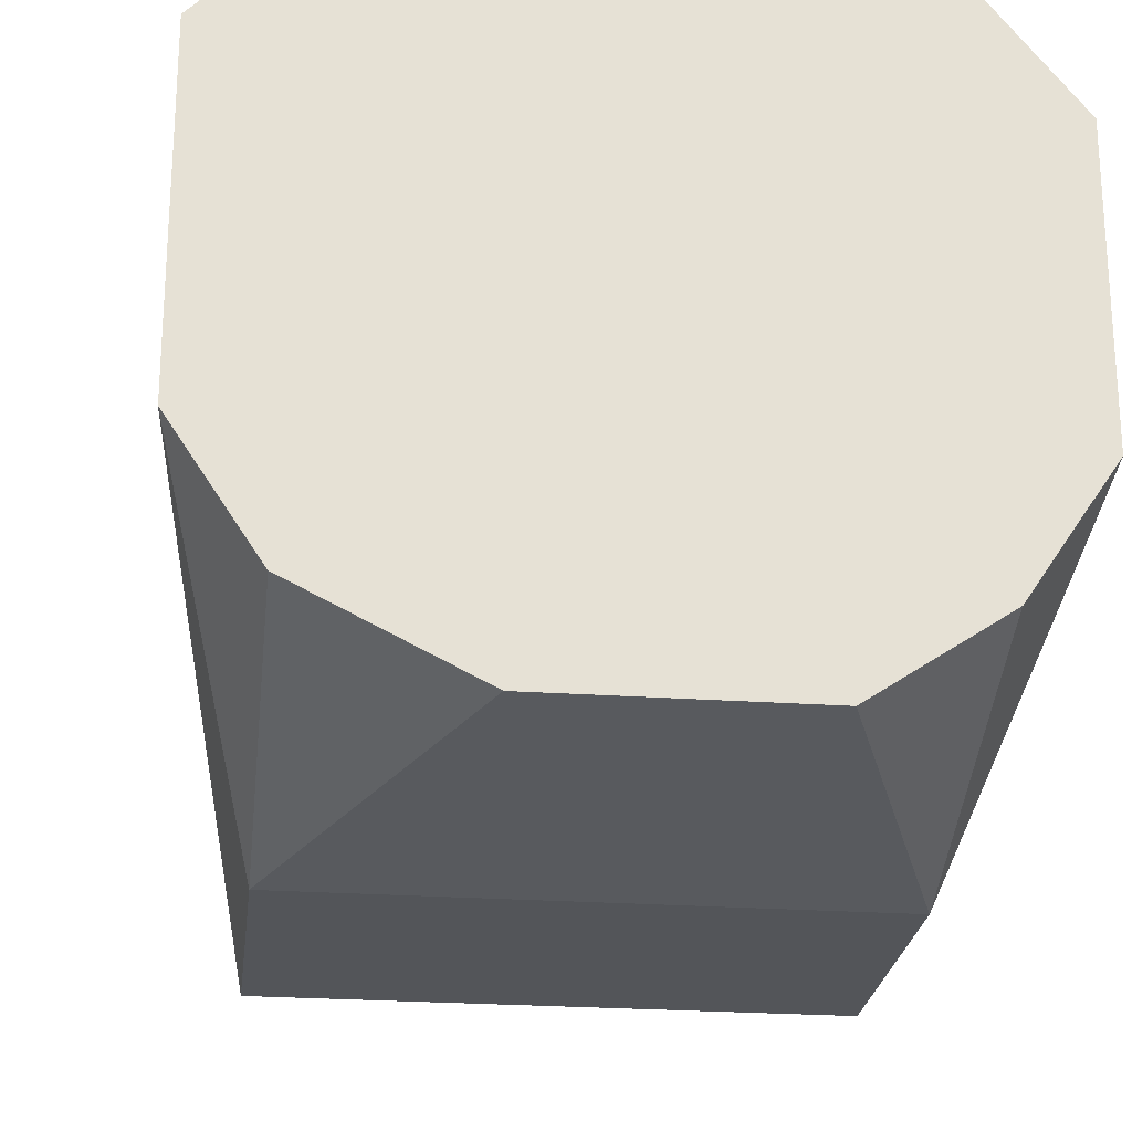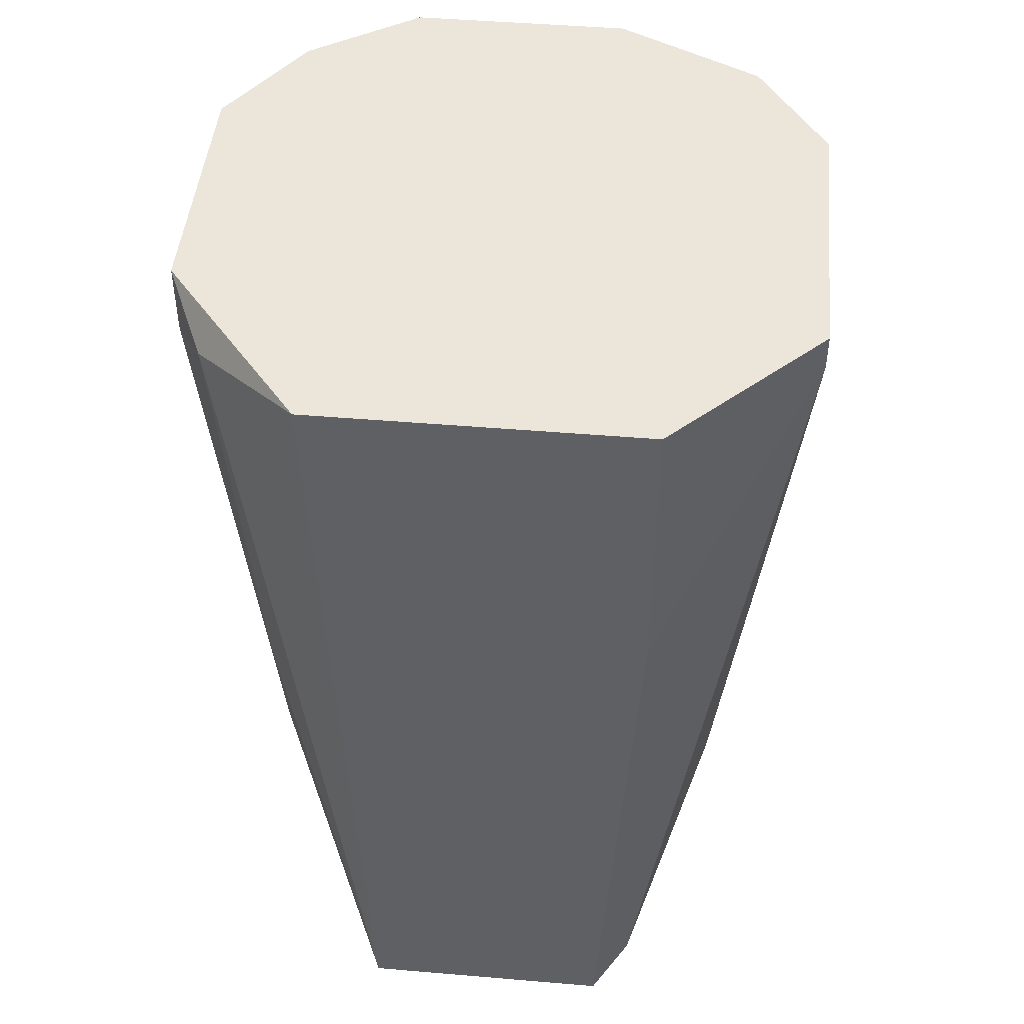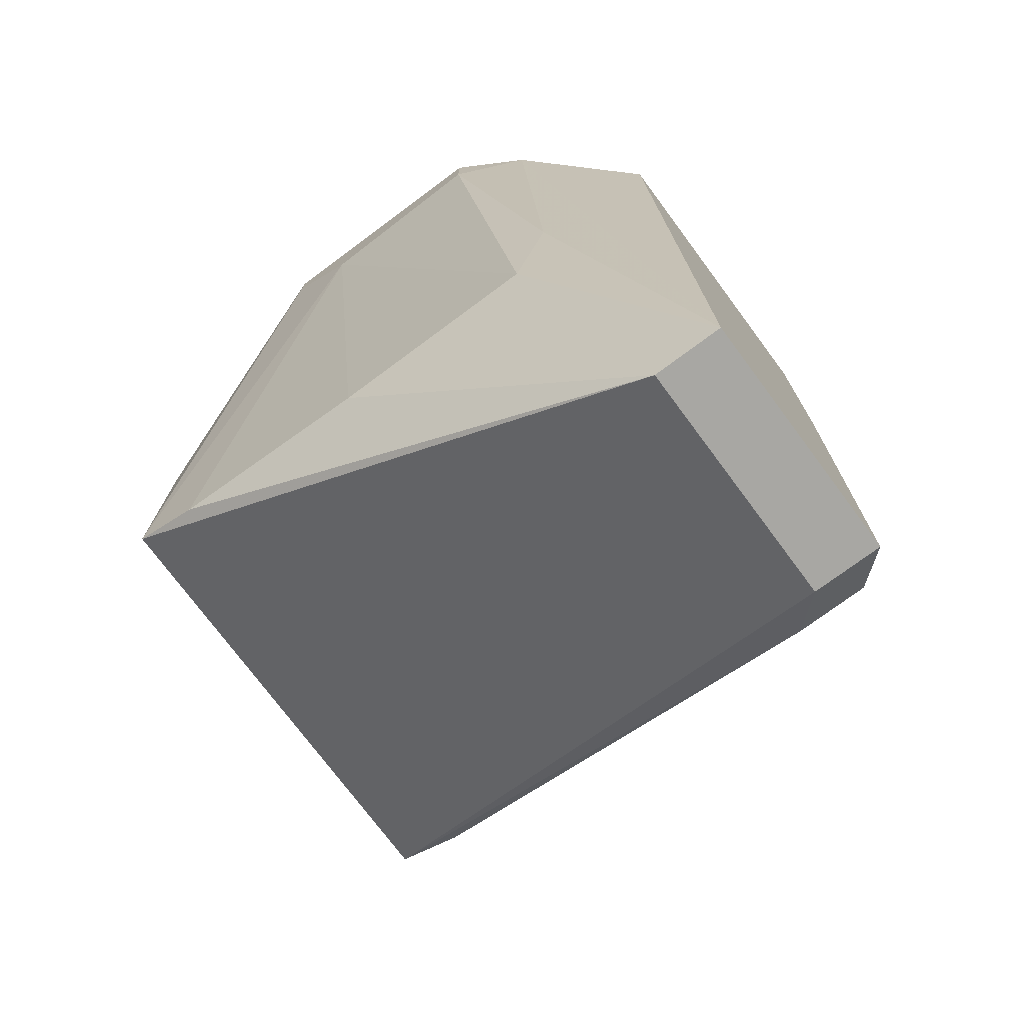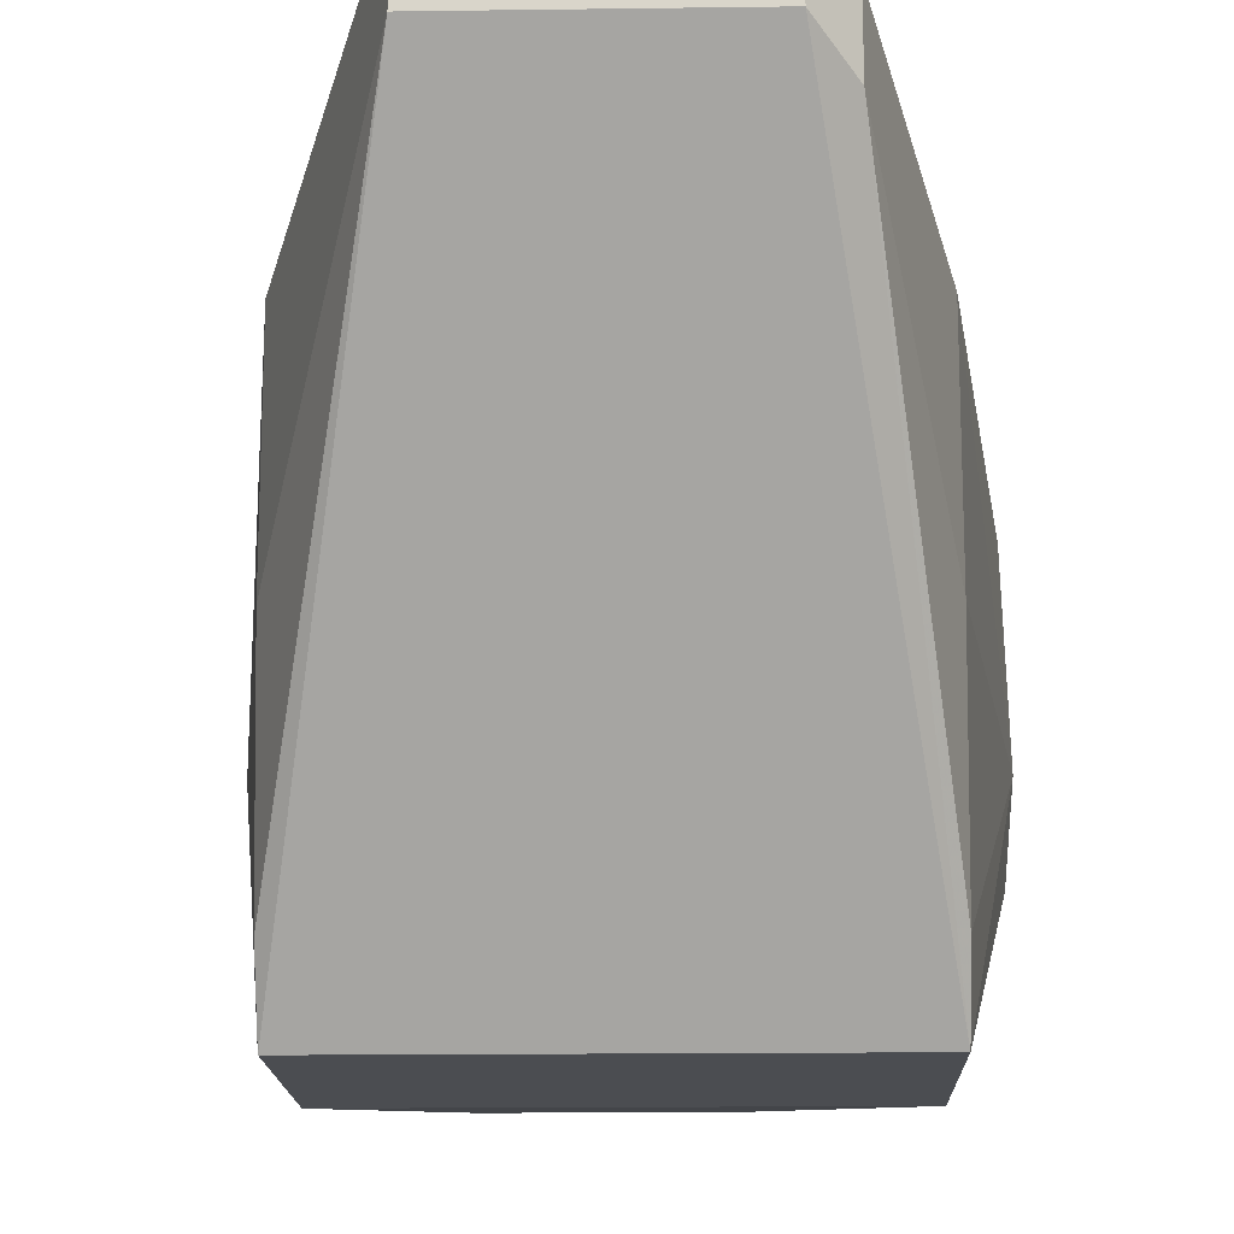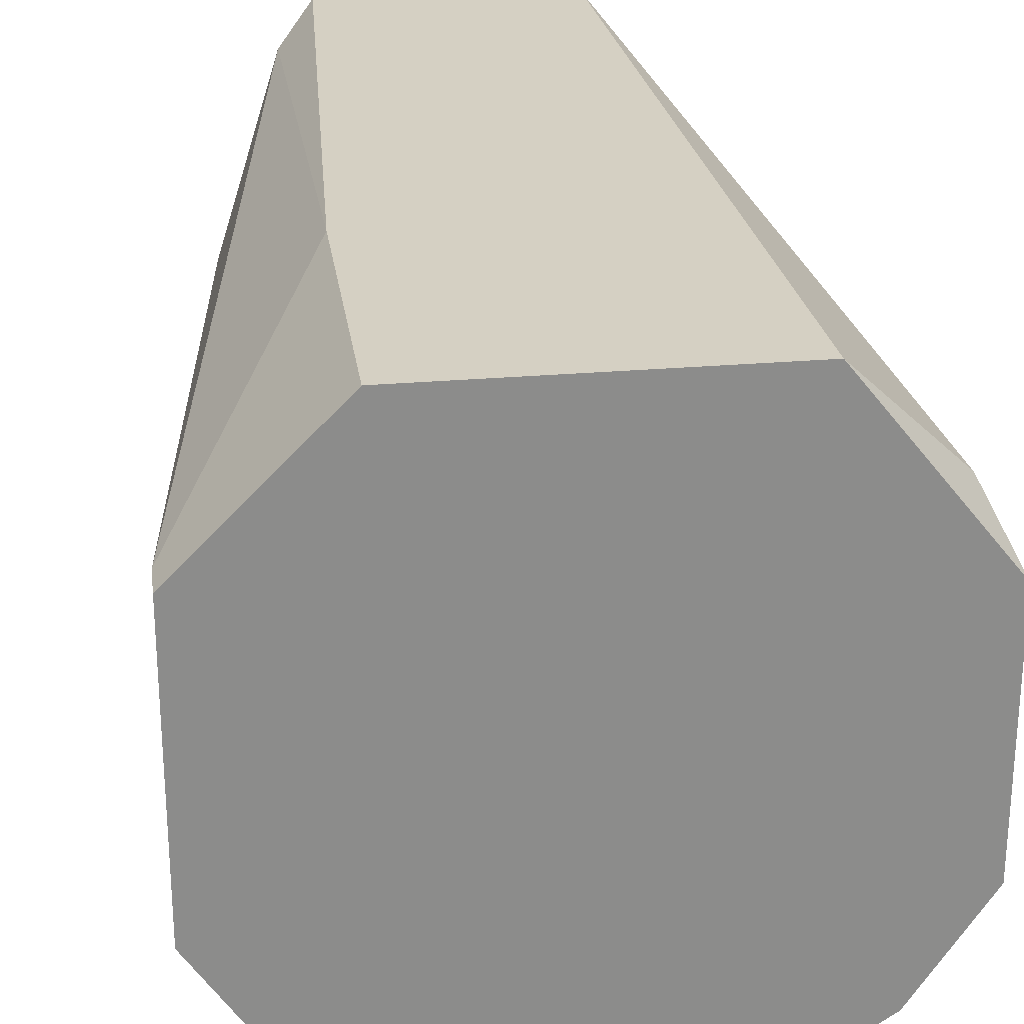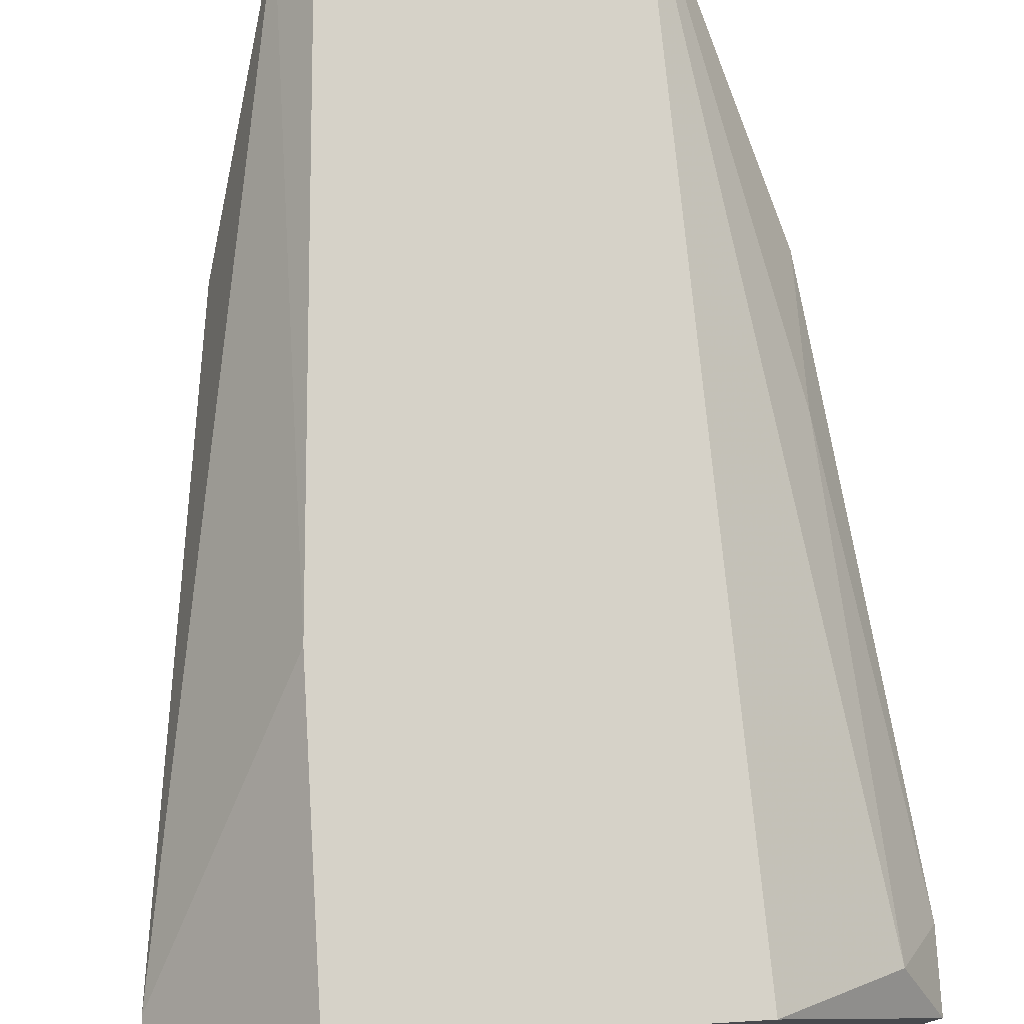
<metadata>
{"format":"obj","ext":"obj","renderer":"f3d","projection":"perspective","resolution":1024,"background":"white","views":[{"elev":-24.2,"azim":-6.6,"up":"+Y"},{"elev":46.7,"azim":-174.5,"up":"+Z"},{"elev":-74.5,"azim":126.6,"up":"+Z"},{"elev":-16.0,"azim":-178.4,"up":"+Y"},{"elev":26.3,"azim":-7.9,"up":"+Y"},{"elev":77.6,"azim":-3.4,"up":"+Y"}]}
</metadata>
<code>
v -0.00172 -0.005953 -0.01397
v -0.006133 -0.000806 -0.01618
v -0.006133 0.003603 -0.01397
v -0.006133 0.003603 -0.01471
v -0.006133 -0.002277 -0.01397
v 0.005633 0.004339 -0.01471
v -0.003926 0.005809 -0.01397
v 0.004896 -0.005217 -0.02574
v 0.004896 -0.000806 -0.02647
v 0.004896 0.003603 -0.02647
v 0.004896 -0.004483 -0.01397
v 0.004896 -0.006687 -0.01986
v 0.004896 -0.006687 -0.025
v 0.004896 0.004339 -0.02353
v 0.006368 -0.000806 -0.01618
v 0.006368 -0.002277 -0.01397
v 0.006368 -0.002277 -0.01471
v 0.006368 0.002869 -0.01397
v 0.006368 0.002869 -0.01545
v -0.003191 0.005809 -0.03162
v -0.003191 0.006544 -0.01397
v -0.003191 0.006544 -0.01986
v -0.003191 0.004339 -0.03162
v -0.002456 0.006544 -0.03235
v -0.002456 0.005073 -0.03235
v 0.00269 0.006544 -0.03235
v 0.00269 -0.005953 -0.01397
v 0.00269 0.005073 -0.03235
v 0.003425 0.006544 -0.01397
v -0.004662 -0.005217 -0.02574
v -0.004662 -0.000806 -0.02647
v -0.004662 0.003603 -0.02647
v -0.004662 -0.004483 -0.01397
v -0.004662 -0.006687 -0.01986
v -0.004662 -0.006687 -0.025
f 1 3 5
f 1 7 3
f 1 5 33
f 18 7 1
f 18 1 11
f 11 1 27
f 1 12 27
f 12 1 34
f 34 1 33
f 2 3 4
f 5 3 2
f 32 2 4
f 35 5 2
f 2 31 30
f 35 2 30
f 2 32 31
f 3 7 4
f 7 22 4
f 22 20 4
f 20 32 4
f 5 34 33
f 5 35 34
f 6 19 14
f 26 6 14
f 6 18 19
f 29 18 6
f 26 29 6
f 7 18 29
f 7 21 22
f 7 29 21
f 9 15 8
f 28 9 8
f 15 13 8
f 13 28 8
f 10 15 9
f 28 10 9
f 19 10 14
f 10 26 14
f 15 10 19
f 26 10 28
f 11 12 16
f 12 11 27
f 18 11 16
f 12 13 17
f 35 13 12
f 12 17 16
f 35 12 34
f 17 13 15
f 13 25 28
f 13 35 25
f 18 17 15
f 18 15 19
f 17 18 16
f 24 20 22
f 20 25 23
f 31 20 23
f 24 25 20
f 32 20 31
f 21 24 22
f 29 24 21
f 25 35 23
f 31 23 30
f 23 35 30
f 24 26 25
f 26 24 29
f 25 26 28

</code>
